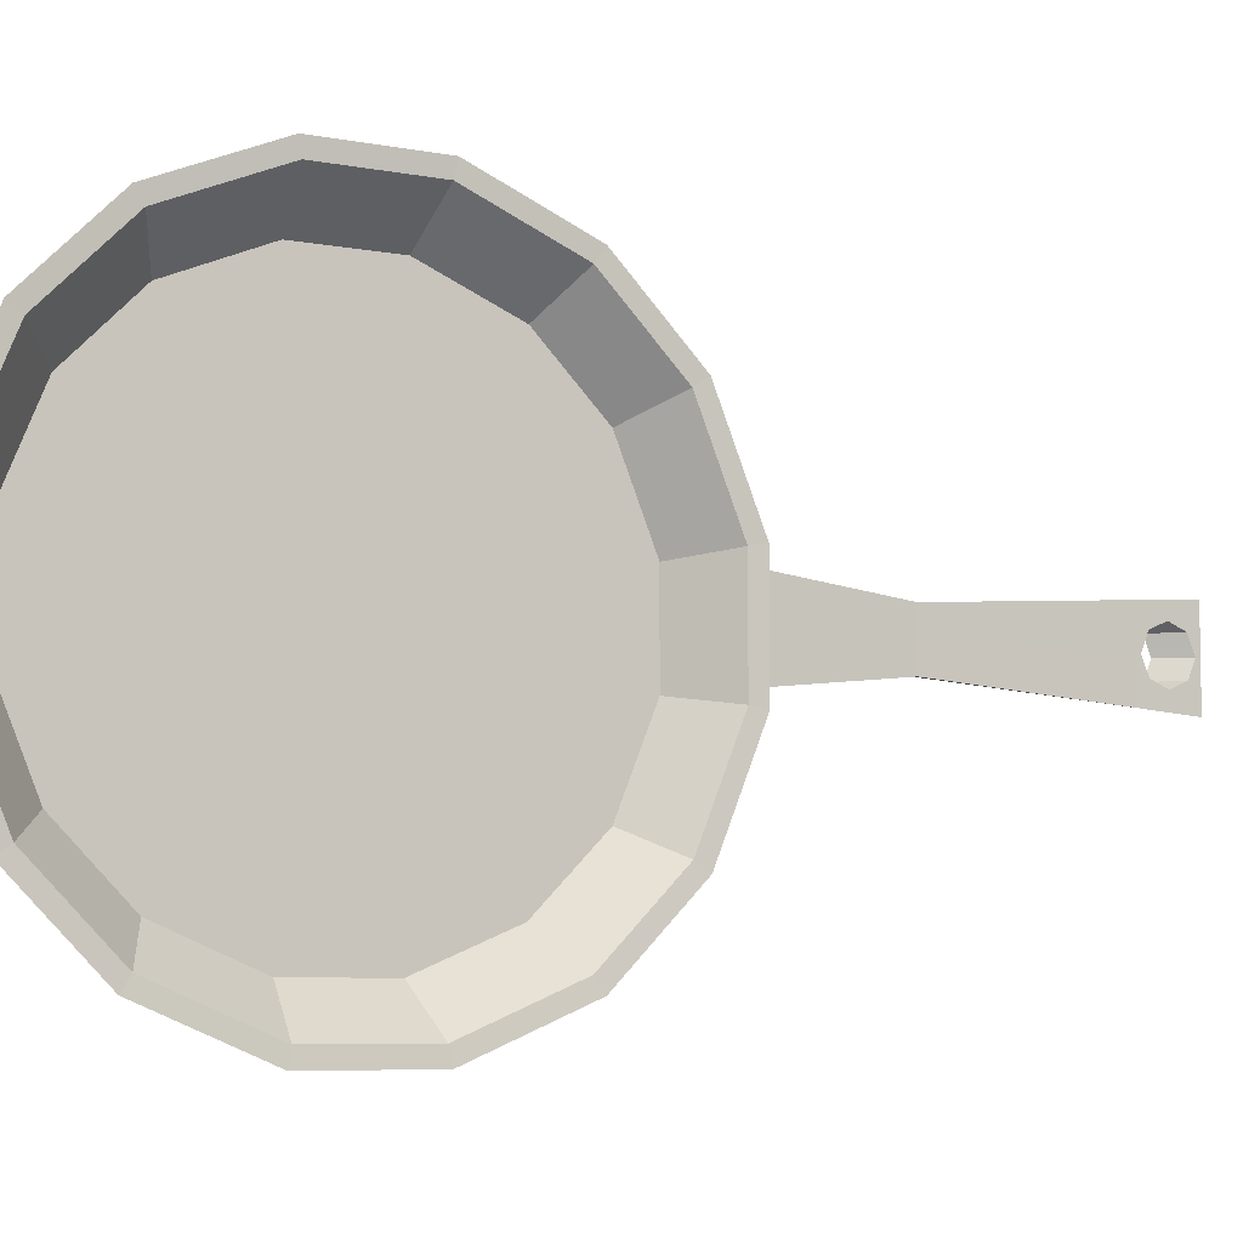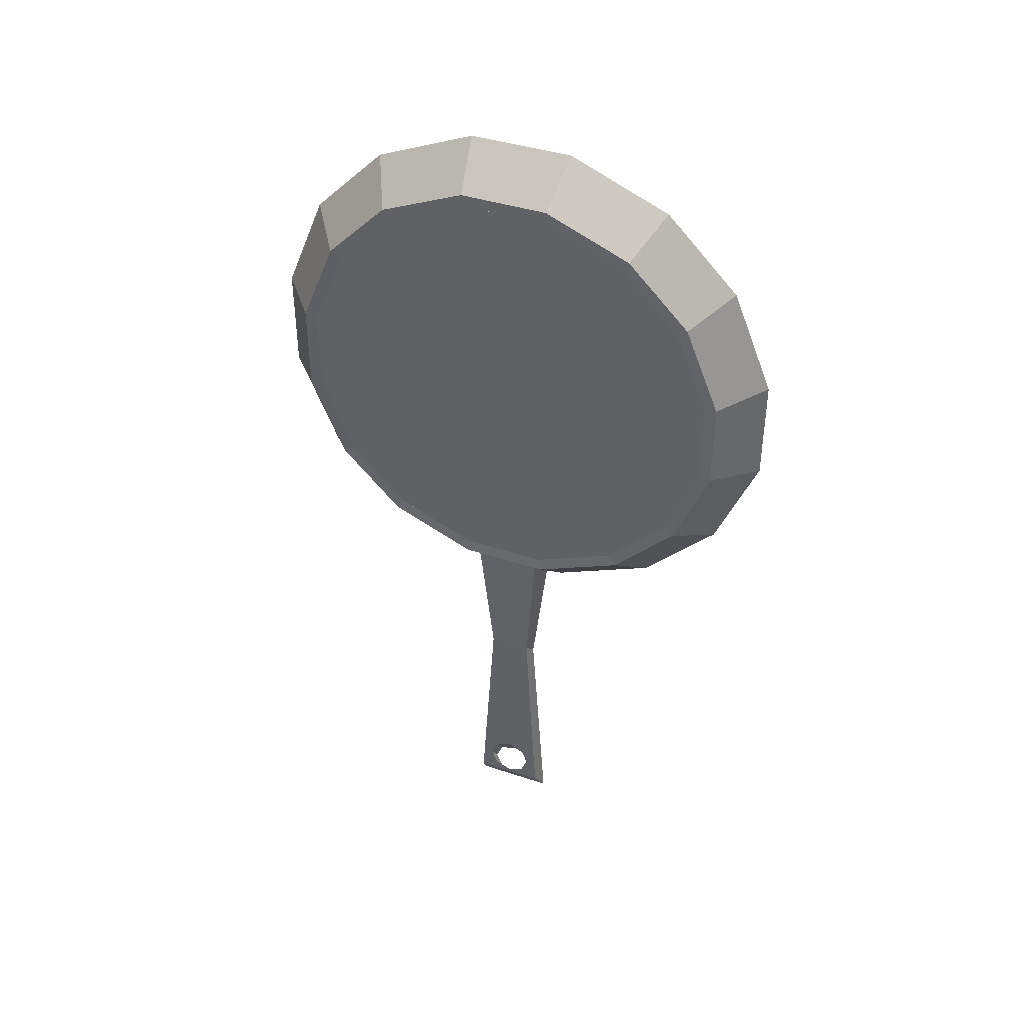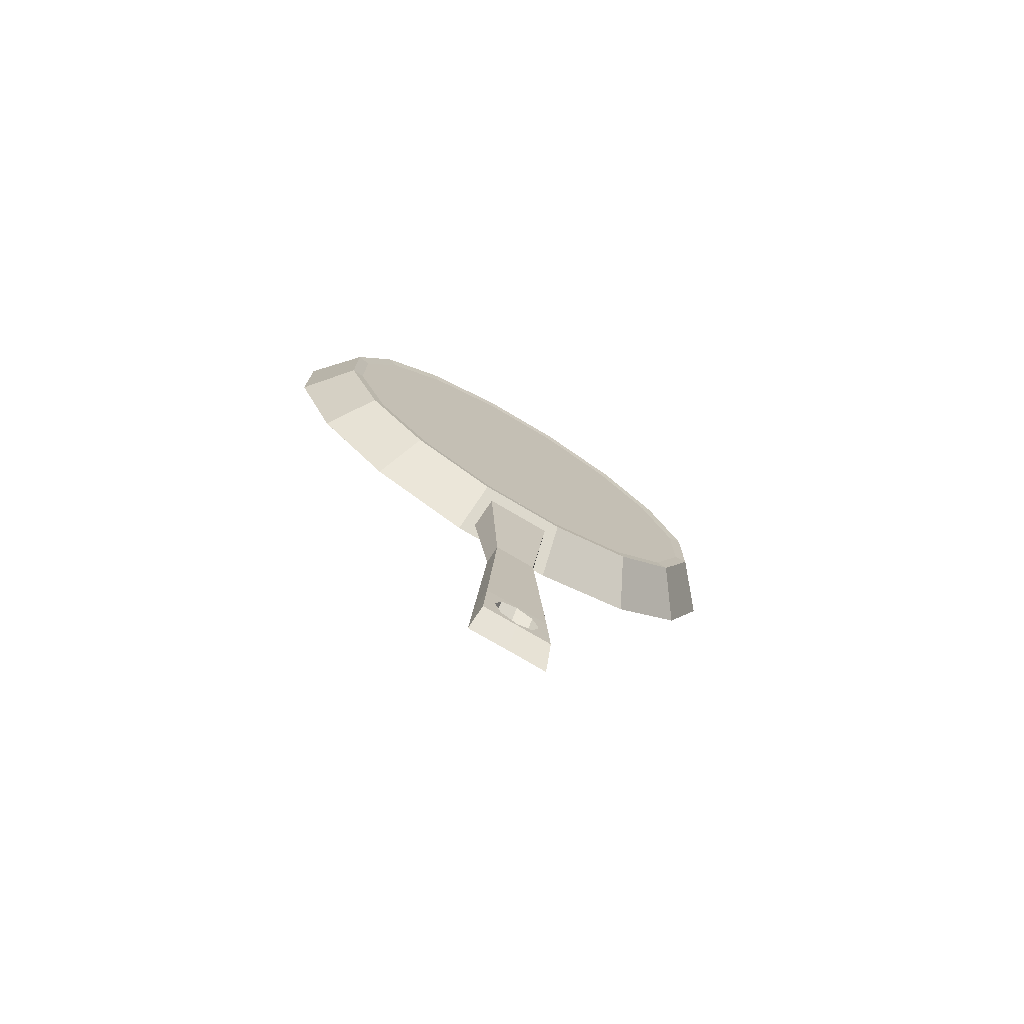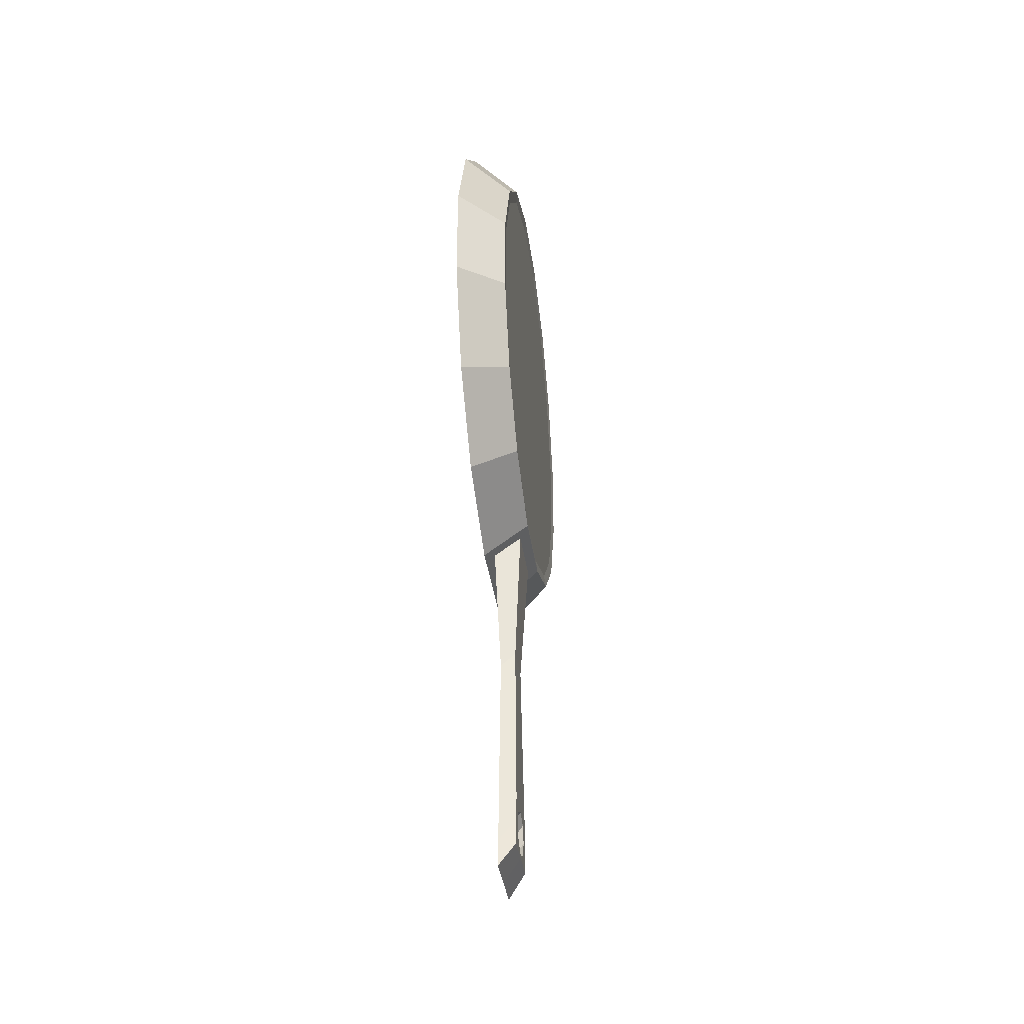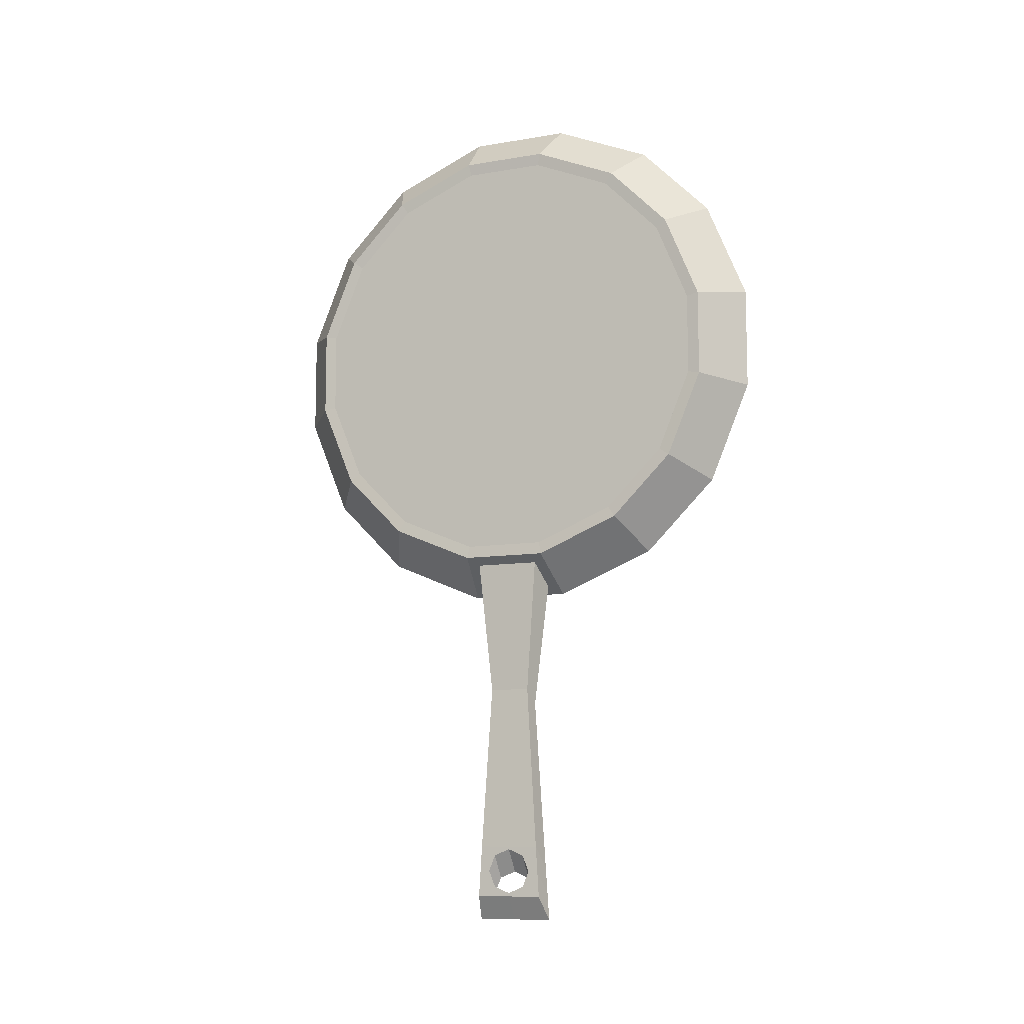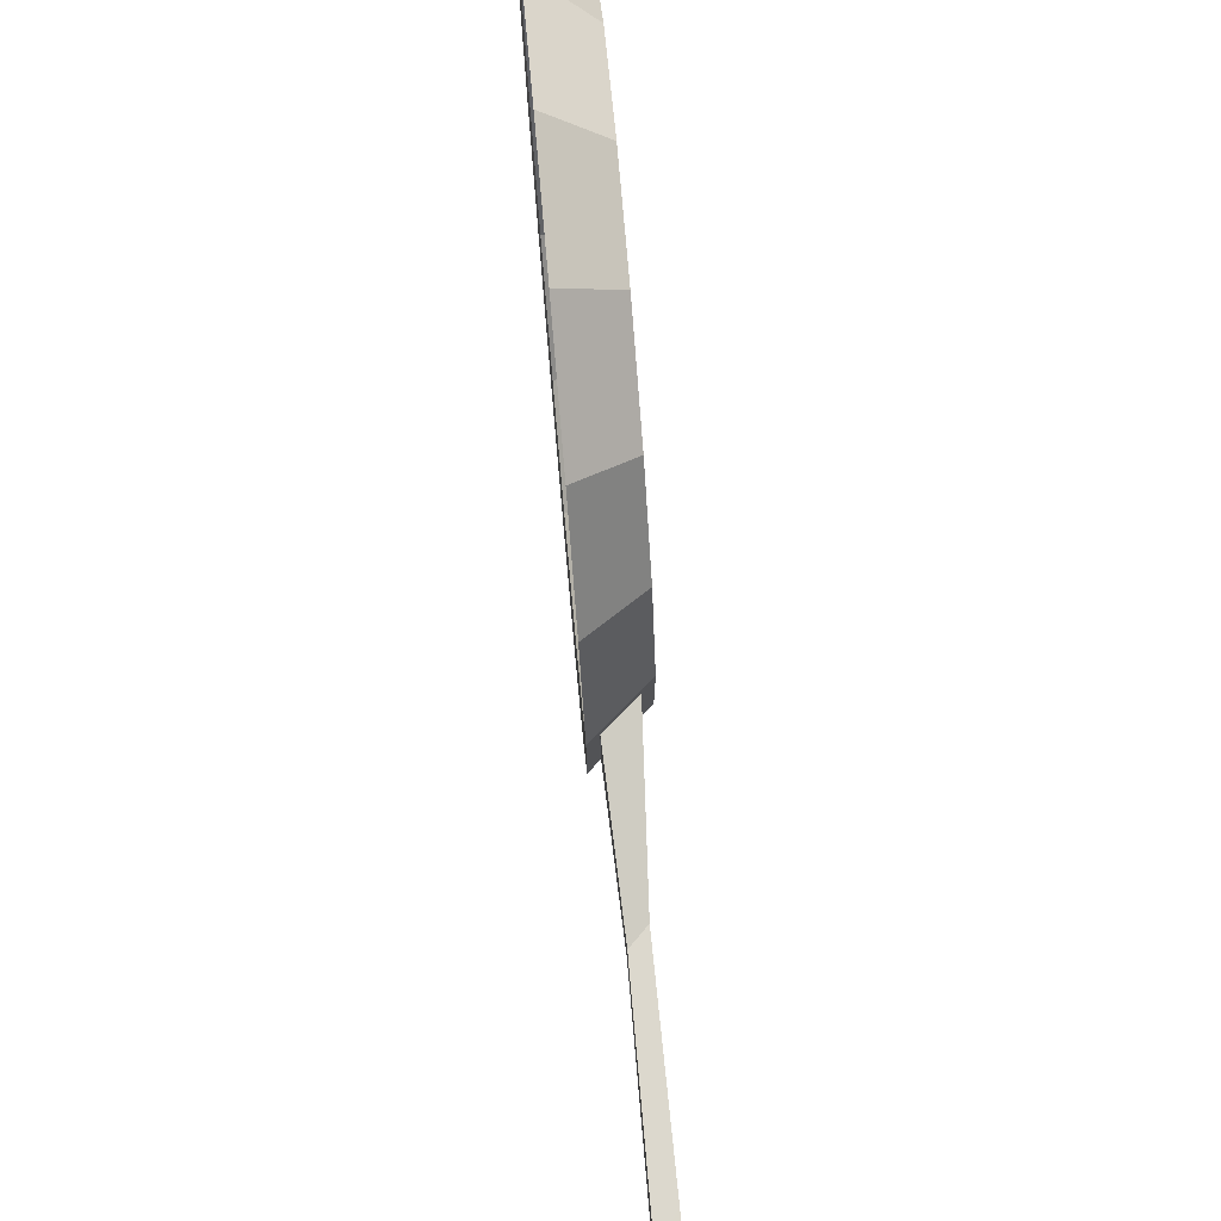
<metadata>
{"format":"obj","ext":"obj","renderer":"f3d","projection":"perspective","resolution":1024,"background":"white","views":[{"elev":-6.6,"azim":60.1,"up":"+Y"},{"elev":40.0,"azim":-67.6,"up":"+Z"},{"elev":-75.1,"azim":-120.7,"up":"+Z"},{"elev":-35.9,"azim":-172.5,"up":"+Z"},{"elev":-9.6,"azim":-66.0,"up":"+Z"},{"elev":77.7,"azim":175.0,"up":"+Y"}]}
</metadata>
<code>
o Cube.001
v -8.7e-05 2.082 -6.197
v 0.000424 2.181 -6.157
v 0.000594 2.221 -6.061
v 0.00044 2.181 -5.965
v -6.5e-05 2.082 -5.925
v 0.0004 1.989 -5.965
v 0.00065 1.949 -6.061
v 0.000476 1.989 -6.157
v -0.09912 2.082 -6.056
v -0.09911 2.178 -6.016
v -0.09912 2.218 -5.92
v -0.09911 2.178 -5.824
v -0.09912 2.082 -5.784
v -0.09915 1.986 -5.824
v -0.09912 1.946 -5.92
v -0.09915 1.986 -6.016
v 0.03108 2.305 -4.107
v 0.03108 1.86 -4.107
v 0.08532 2.98 -3.909
v 0.08532 3.411 -3.478
v 0.08532 3.656 -2.885
v 0.08532 3.656 -2.276
v 0.08532 3.411 -1.683
v 0.08532 2.98 -1.252
v 0.08532 2.387 -1.007
v 0.08532 1.778 -1.007
v 0.08532 1.185 -1.252
v 0.08532 0.754 -1.683
v 0.08532 0.5084 -2.276
v 0.08532 0.5084 -2.885
v 0.08532 0.754 -3.478
v 0.08532 1.185 -3.909
v -0.1276 2.278 -3.968
v -0.1276 1.886 -3.968
v -0.1818 2.847 -3.712
v -0.1818 3.213 -3.345
v -0.1818 3.422 -2.84
v -0.1818 3.422 -2.321
v -0.1818 3.213 -1.816
v -0.1818 2.847 -1.45
v -0.1818 2.342 -1.24
v -0.1818 1.823 -1.24
v -0.1818 1.318 -1.45
v -0.1818 0.9513 -1.816
v -0.1818 0.7422 -2.321
v -0.1818 0.7422 -2.84
v -0.1818 0.9513 -3.345
v -0.1818 1.318 -3.712
v 0.08532 2.387 -4.154
v 0.08532 1.778 -4.154
v 0.08532 2.98 -3.909
v 0.08532 3.411 -3.478
v 0.08532 3.656 -2.885
v 0.08532 3.656 -2.276
v 0.08532 3.411 -1.683
v 0.08532 2.98 -1.252
v 0.08532 2.387 -1.007
v 0.08532 1.778 -1.007
v 0.08532 1.185 -1.252
v 0.08532 0.754 -1.683
v 0.08532 0.5084 -2.276
v 0.08532 0.5084 -2.885
v 0.08532 0.754 -3.478
v 0.08532 1.185 -3.909
v -0.1745 2.327 -3.847
v -0.1745 1.837 -3.847
v -0.1745 2.805 -3.65
v -0.1745 3.151 -3.303
v -0.1745 3.349 -2.826
v -0.1745 3.349 -2.335
v -0.1745 3.151 -1.858
v -0.1745 2.805 -1.511
v -0.1745 2.327 -1.314
v -0.1745 1.837 -1.314
v -0.1745 1.36 -1.511
v -0.1745 1.013 -1.858
v -0.1745 0.8155 -2.335
v -0.1745 0.8155 -2.826
v -0.1745 1.013 -3.303
v -0.1745 1.36 -3.65
v 0.07801 2.37 -4.068
v 0.07801 1.794 -4.068
v 0.07801 2.931 -3.836
v 0.07801 3.338 -3.429
v 0.07801 3.57 -2.868
v 0.07801 3.57 -2.293
v 0.07801 3.338 -1.732
v 0.07801 2.931 -1.325
v 0.07801 2.37 -1.093
v 0.07801 1.794 -1.093
v 0.07801 1.234 -1.325
v 0.07801 0.8267 -1.732
v 0.07801 0.5945 -2.293
v 0.07801 0.5945 -2.868
v 0.07801 0.8267 -3.429
v 0.07801 1.234 -3.836
v 0.08532 2.387 -4.154
v 0.08532 1.778 -4.154
v -0.1818 2.342 -3.921
v -0.1818 1.823 -3.921
v 0.001638 2.222 -4.864
v 0.001638 1.942 -4.864
v -0.08488 2.205 -4.776
v -0.08488 1.959 -4.776
v 0.001278 2.316 -6.222
v 0.001278 1.848 -6.222
v -0.09912 2.288 -6.076
v -0.09912 1.876 -6.076
v 0.00097 2.294 -5.9
v -0.09911 2.269 -5.768
v -0.09906 1.896 -5.768
v 0.001196 1.87 -5.9
v 0.000954 2.305 -6.061
v -0.09907 2.278 -5.922
v -0.09907 1.886 -5.922
v 0.001147 1.859 -6.061
v -3.9e-05 2.082 -6.222
v -0.09912 2.082 -6.076
v 0.08532 2.082 -4.154
v 0.08532 2.082 -4.154
v 0.07801 2.082 -4.068
v 0.03108 2.082 -4.107
v 0.001638 2.082 -4.864
v -8.4e-05 2.082 -5.9
v -0.1818 2.082 -3.921
v -0.1276 2.082 -3.968
v -0.08488 2.082 -4.776
v -0.09912 2.082 -5.768
f 7 6 14 15
f 5 4 12 13
f 3 2 10 11
f 8 7 15 16
f 6 5 13 14
f 4 3 11 12
f 2 1 9 10
f 1 8 16 9
f 98 32 48 100
f 21 22 38 37
f 20 21 37 36
f 23 24 40 39
f 22 23 39 38
f 25 26 42 41
f 24 25 41 40
f 27 28 44 43
f 26 27 43 42
f 29 30 46 45
f 28 29 45 44
f 31 32 48 47
f 126 33 103 127
f 30 31 47 46
f 97 19 35 99
f 19 20 36 35
f 99 125 100 66 65
f 24 23 55 56
f 23 22 54 55
f 26 25 57 58
f 25 24 56 57
f 28 27 59 60
f 27 26 58 59
f 30 29 61 62
f 29 28 60 61
f 32 31 63 64
f 119 97 49 120
f 31 30 62 63
f 19 97 49 51
f 20 19 51 52
f 32 98 50 64
f 22 21 53 54
f 21 20 52 53
f 66 80 79 78 77 76 75 74 73 72 71 70 69 68 67 65
f 45 44 76 77
f 64 50 82 96
f 36 35 67 68
f 47 46 78 79
f 53 52 84 85
f 38 37 69 70
f 55 54 86 87
f 40 39 71 72
f 57 56 88 89
f 42 41 73 74
f 59 58 90 91
f 44 43 75 76
f 120 49 81 121
f 61 60 92 93
f 46 45 77 78
f 52 51 83 84
f 63 62 94 95
f 48 47 79 80
f 54 53 85 86
f 35 99 65 67
f 56 55 87 88
f 100 48 80 66
f 58 57 89 90
f 37 36 68 69
f 60 59 91 92
f 39 38 70 71
f 62 61 93 94
f 41 40 72 73
f 64 63 95 96
f 43 42 74 75
f 51 49 81 83
f 96 82 66 80
f 81 65 66 82 121
f 65 81 83 67
f 67 83 84 68
f 68 84 85 69
f 69 85 86 70
f 70 86 87 71
f 71 87 88 72
f 72 88 89 73
f 73 89 90 74
f 74 90 91 75
f 75 91 92 76
f 76 92 93 77
f 77 93 94 78
f 78 94 95 79
f 79 95 96 80
f 122 17 97 119
f 126 34 100 125
f 34 18 98 100
f 17 33 99 97
f 114 113 105 107
f 18 34 104 102
f 122 18 102 123
f 33 17 101 103
f 117 106 108 118
f 116 115 108 106
f 123 102 112 124
f 102 104 111 112
f 127 103 110 128
f 103 101 109 110
f 110 109 113 114
f 112 111 115 116
f 106 8 7 116
f 105 117 118 107
f 101 123 124 109
f 17 122 123 101
f 18 122 119 98
f 50 120 121 82
f 98 119 120 50
f 117 1 8 106
f 105 2 1 117
f 113 3 2 105
f 109 4 3 113
f 124 5 4 109
f 112 6 5 124
f 116 7 6 112
f 108 15 16
f 108 115 15
f 111 15 115
f 15 111 14
f 104 127 128 111
f 33 126 125 99
f 34 126 127 104
f 14 111 128 13
f 9 118 108 16
f 10 107 118 9
f 11 114 107 10
f 12 110 114 11
f 13 128 110 12

</code>
